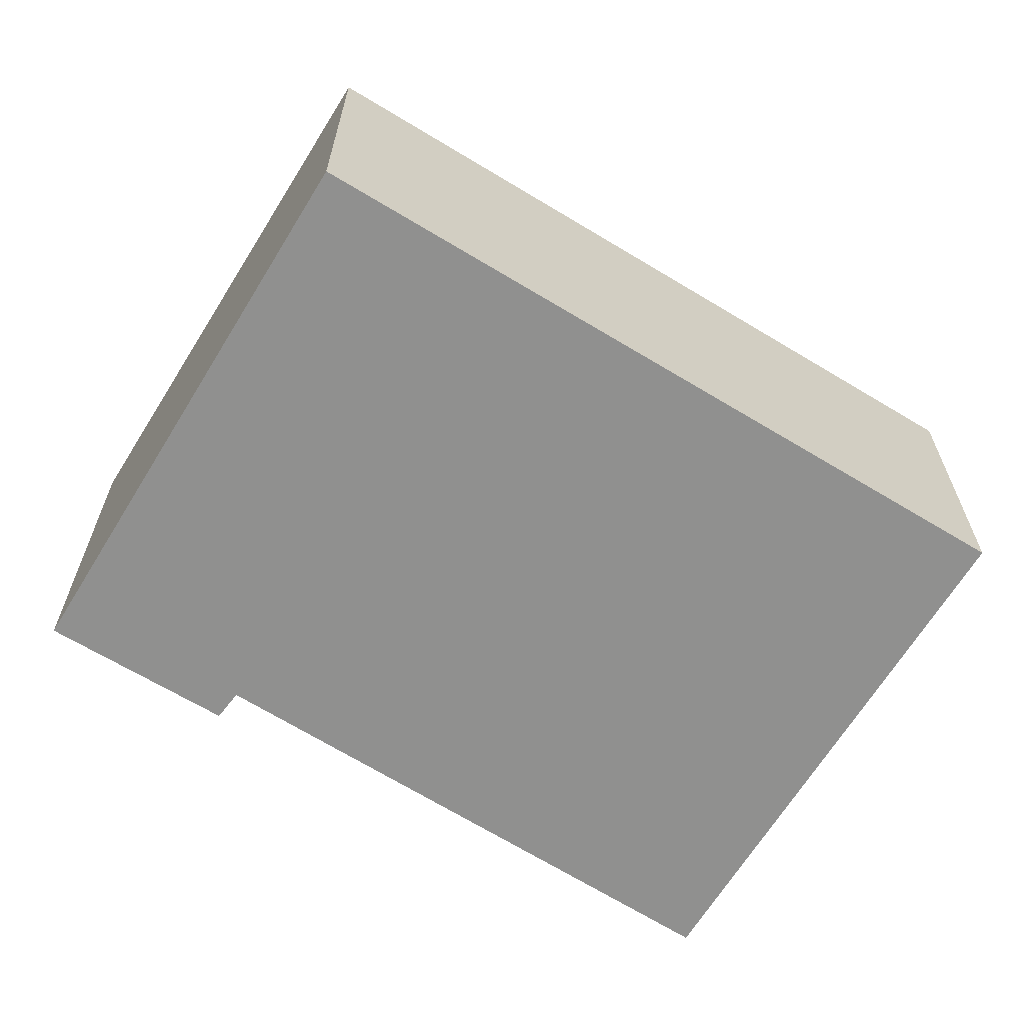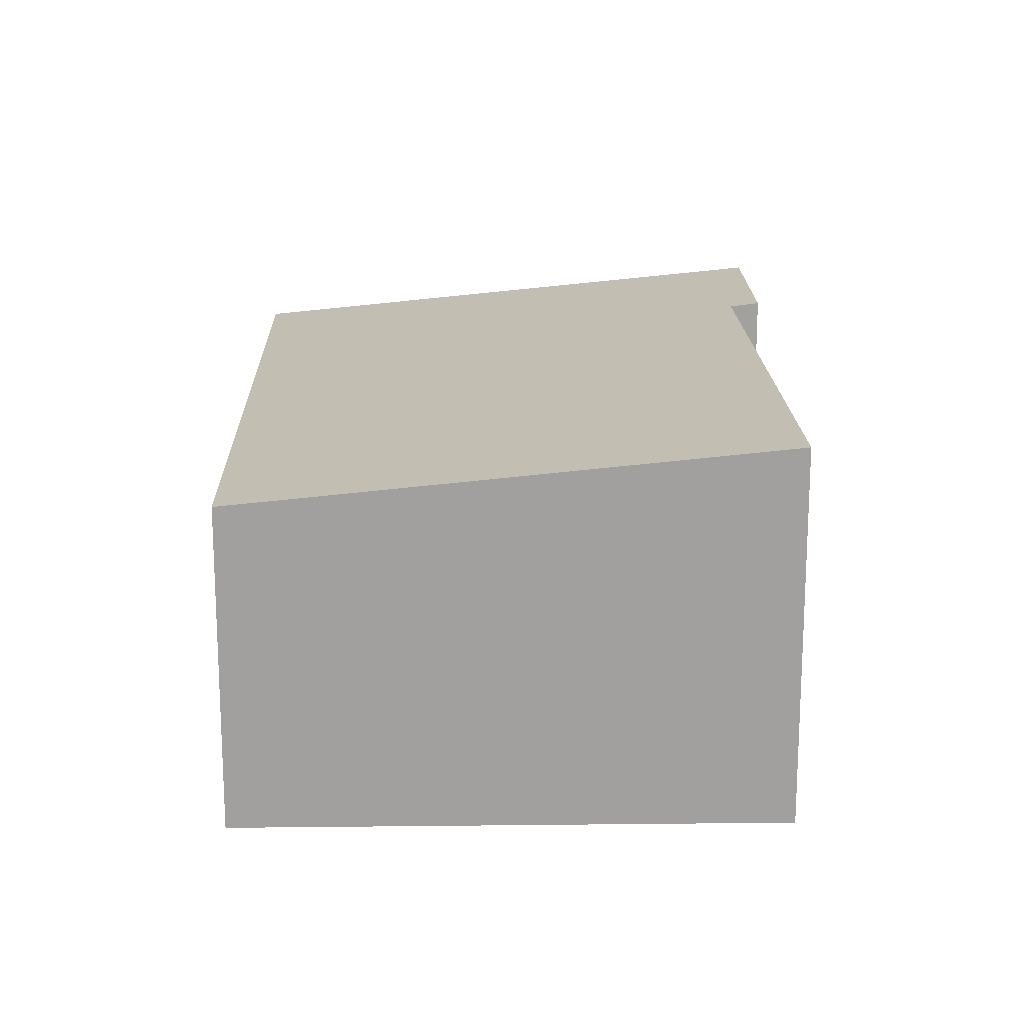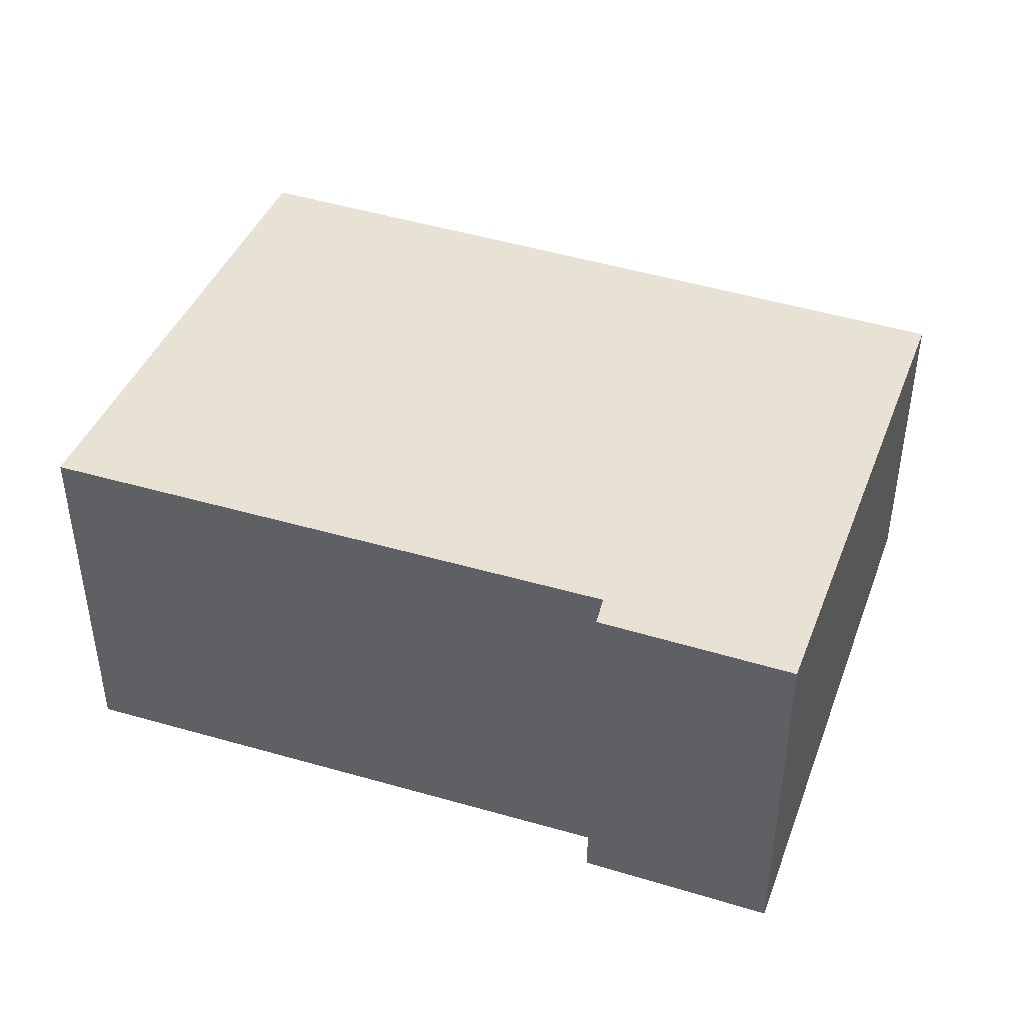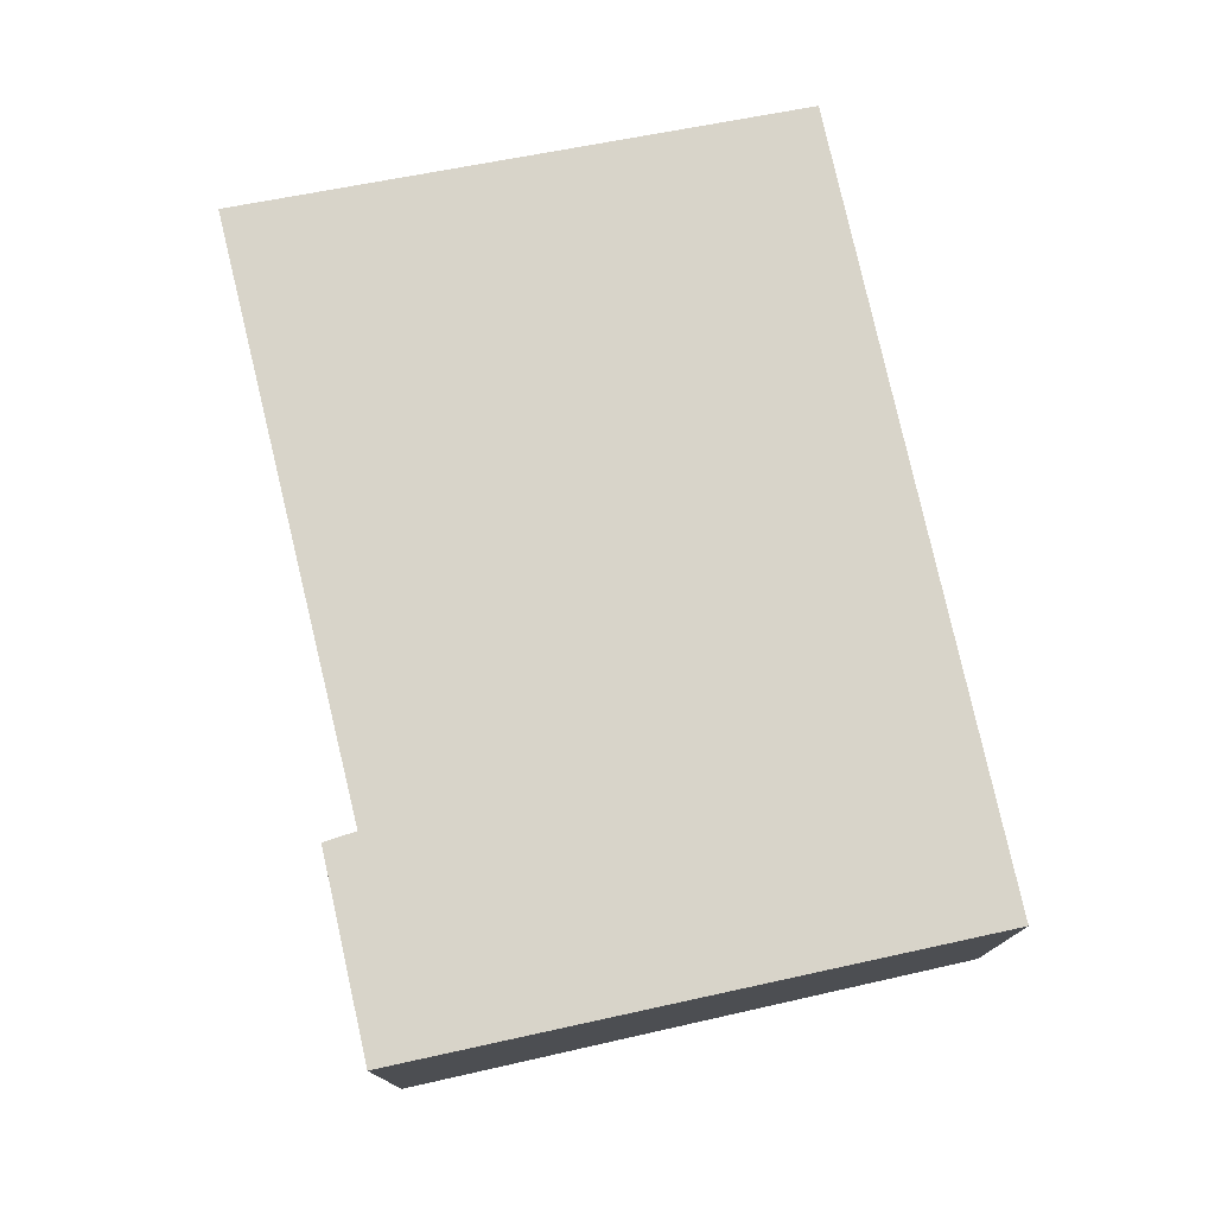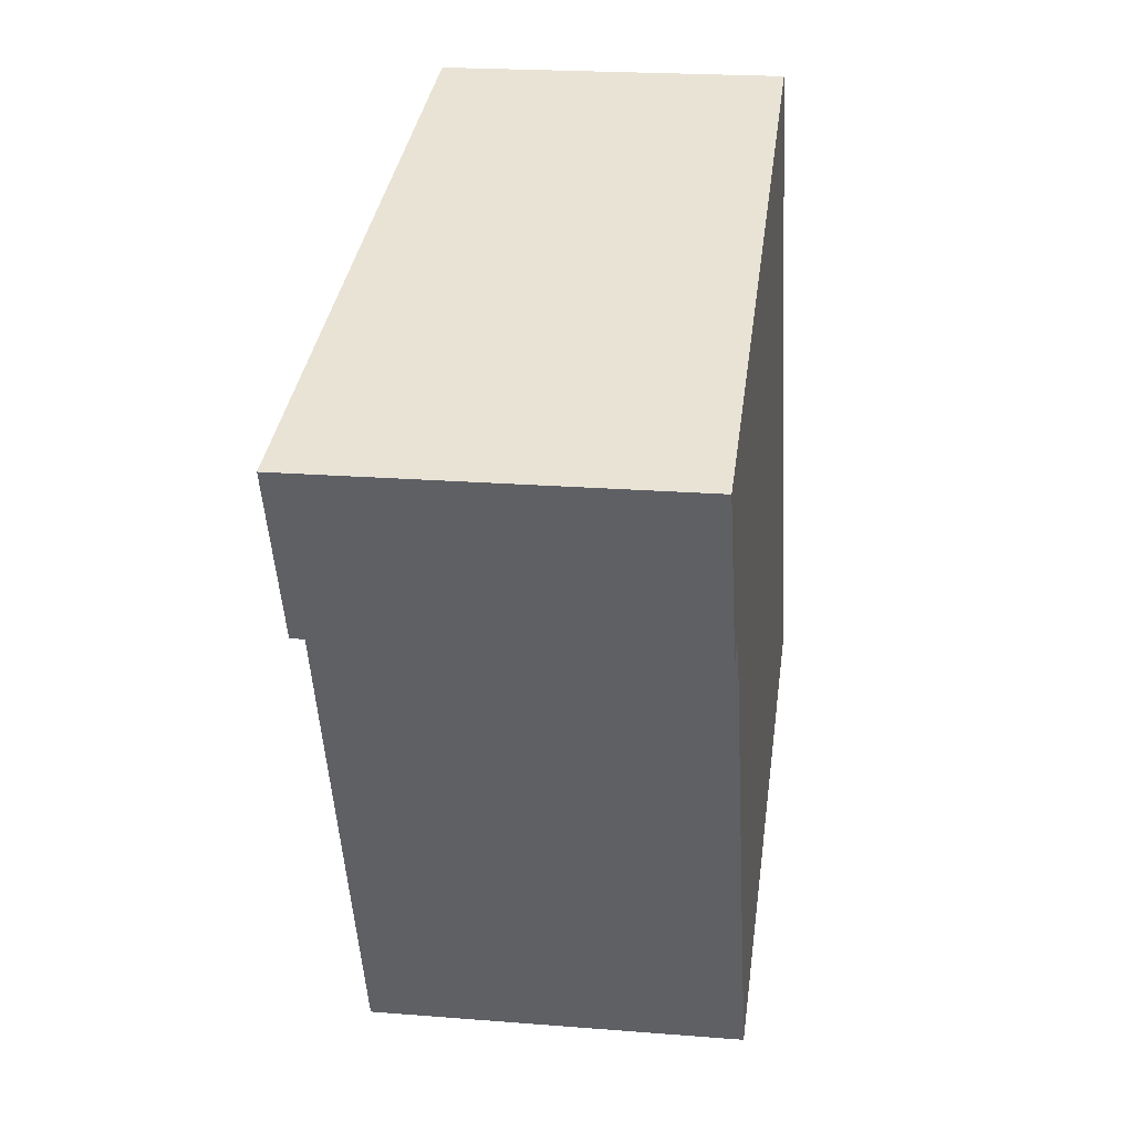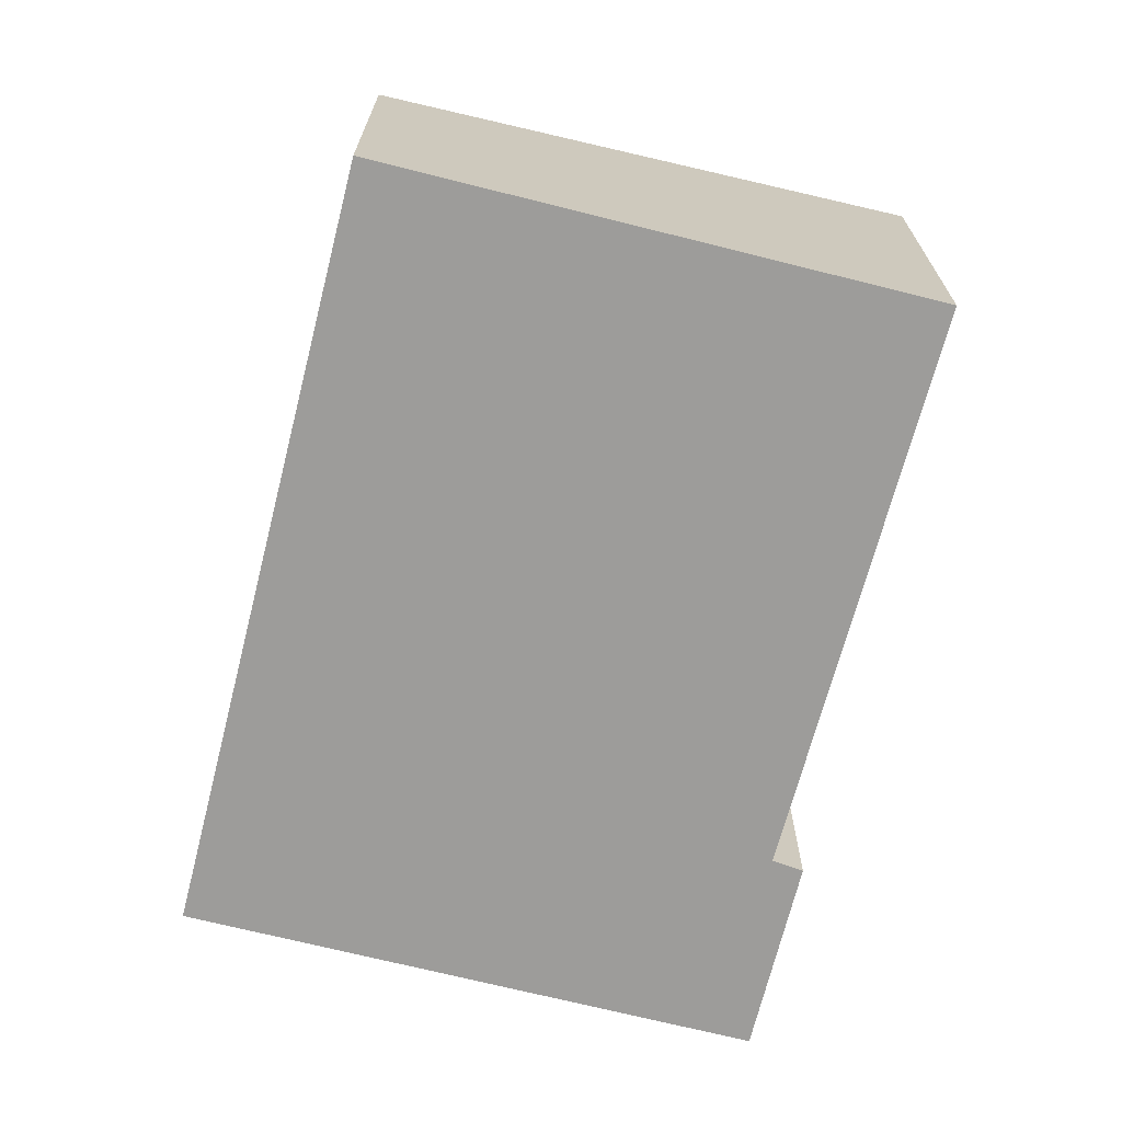
<metadata>
{"format":"obj","ext":"obj","renderer":"f3d","projection":"perspective","resolution":1024,"background":"white","views":[{"elev":-65.6,"azim":34.6,"up":"+Y"},{"elev":18.3,"azim":154.8,"up":"+Y"},{"elev":45.4,"azim":-94.6,"up":"+Y"},{"elev":77.7,"azim":-36.6,"up":"+Y"},{"elev":21.0,"azim":-81.8,"up":"+Z"},{"elev":-70.2,"azim":141.9,"up":"+Y"}]}
</metadata>
<code>
v  3.311 3.788 -6.907
v  5.221 3.251 2.325
v  8.335 3.251 -4.67
v  1.09 3.778 -1.671
v  0.187 3.789 0.083
v  0.984 3.789 -1.706
v  0.788 3.809 -1.769
v  0 3.809 2.332e-16
v  0.788 1.083e-16 -1.769
v  0 0 0
v  3.311 4.229e-16 -6.907
v  1.09 1.023e-16 -1.671
v  5.221 -1.424e-16 2.325
v  0.187 -5.082e-18 0.083
v  8.335 2.86e-16 -4.67
v  0.984 1.045e-16 -1.706
g defaultobject
f 1 2 3
f 2 1 4
f 2 4 5
f 5 4 6
f 5 6 7
f 5 7 8
f 9 8 7
f 8 9 10
f 11 4 1
f 4 11 12
f 10 5 8
f 5 10 2
f 2 10 13
f 13 10 14
f 13 3 2
f 3 13 15
f 3 11 1
f 11 3 15
f 6 9 7
f 9 6 4
f 9 4 16
f 16 4 12
f 9 14 10
f 14 9 13
f 13 9 12
f 13 12 15
f 12 9 16
f 15 12 11

</code>
